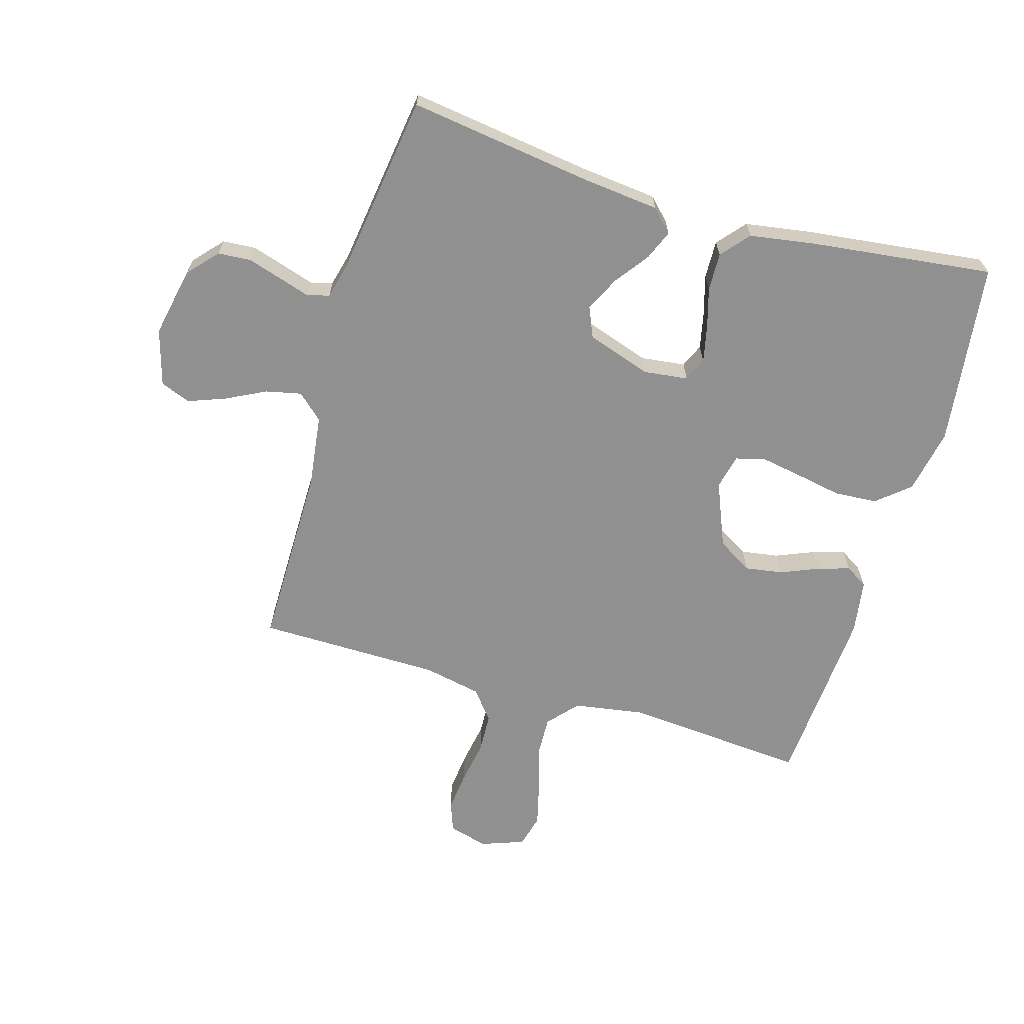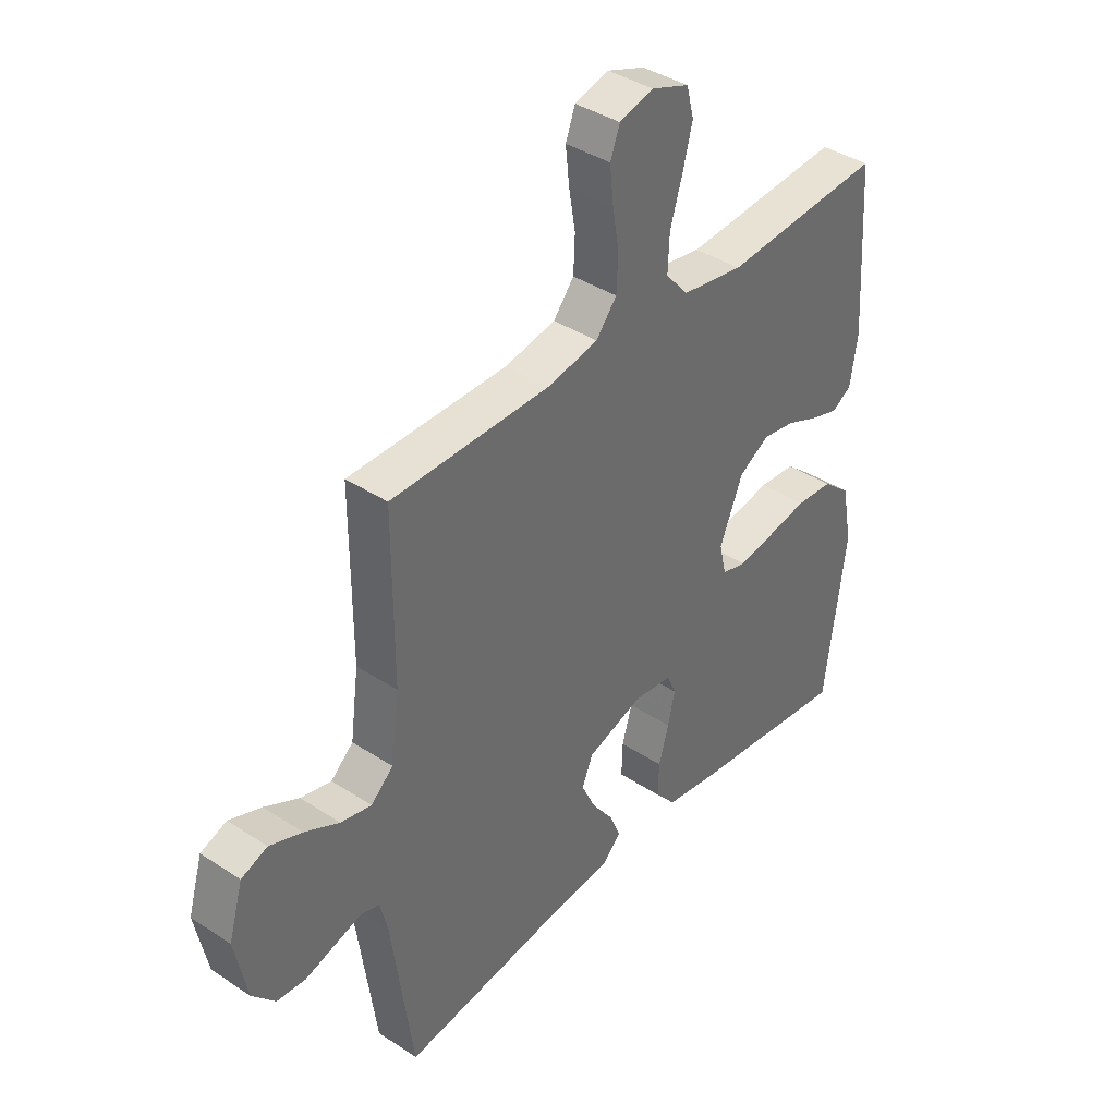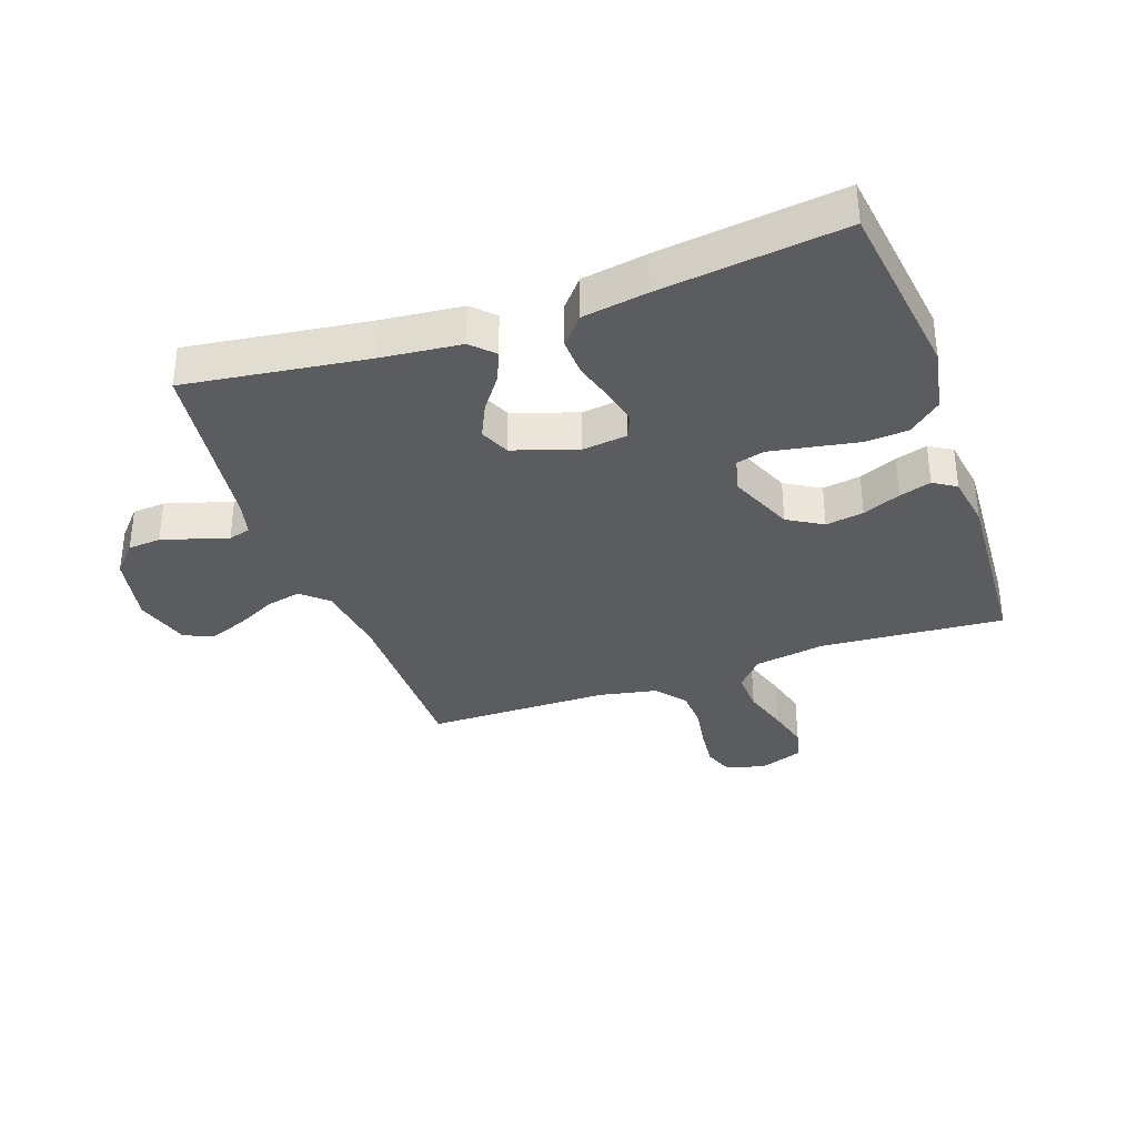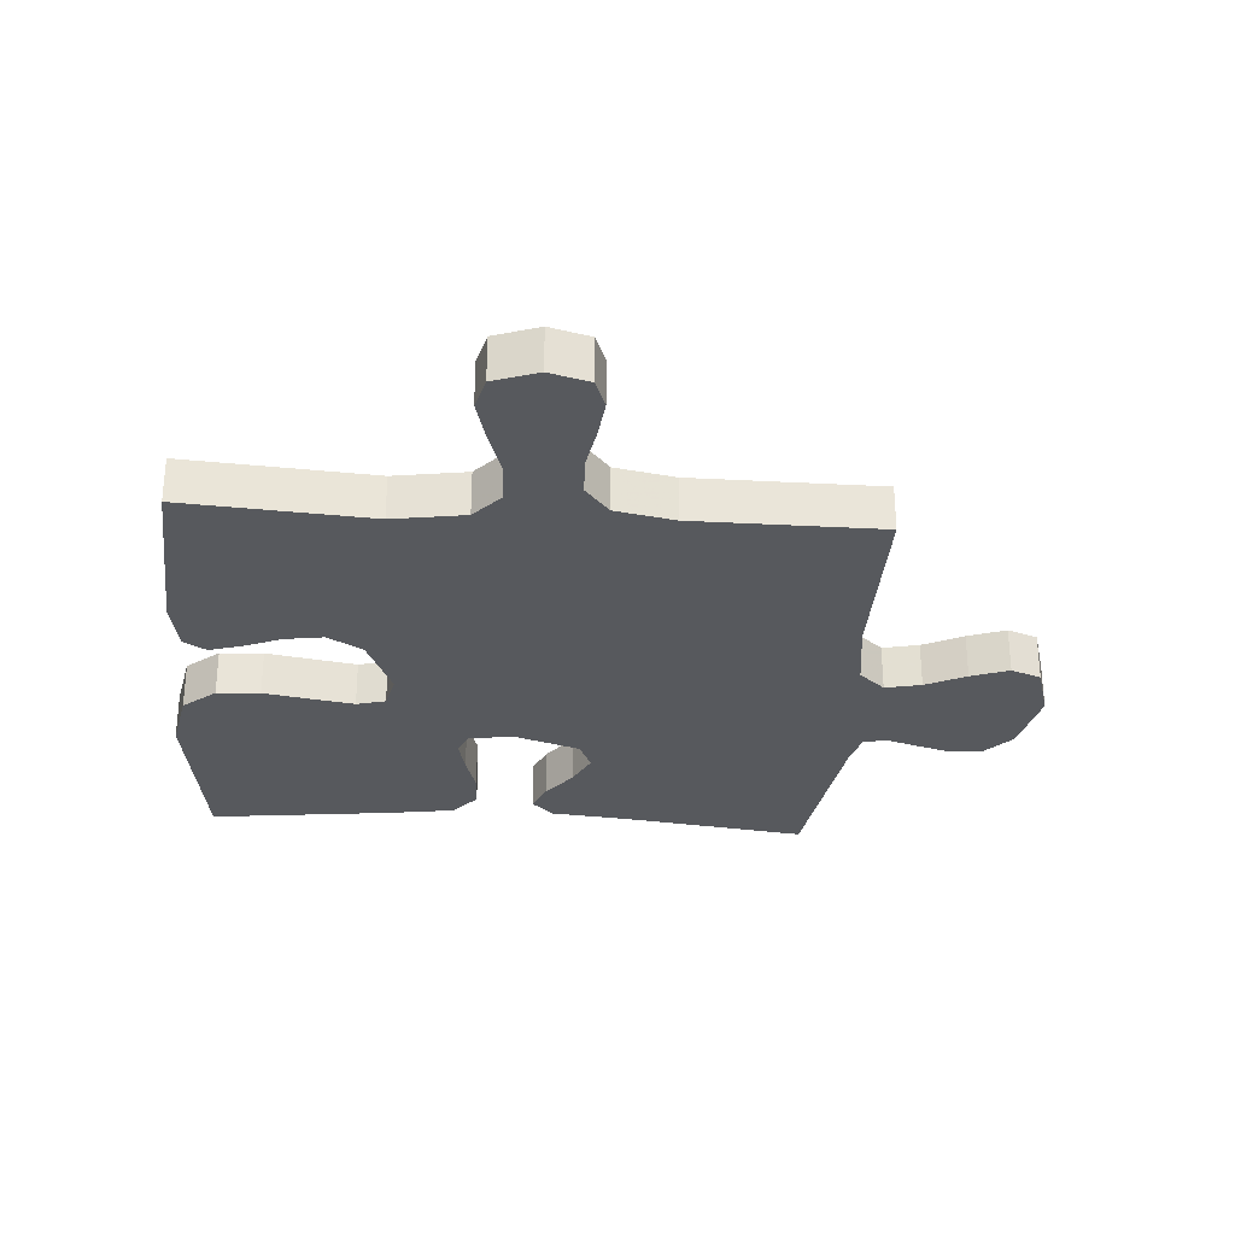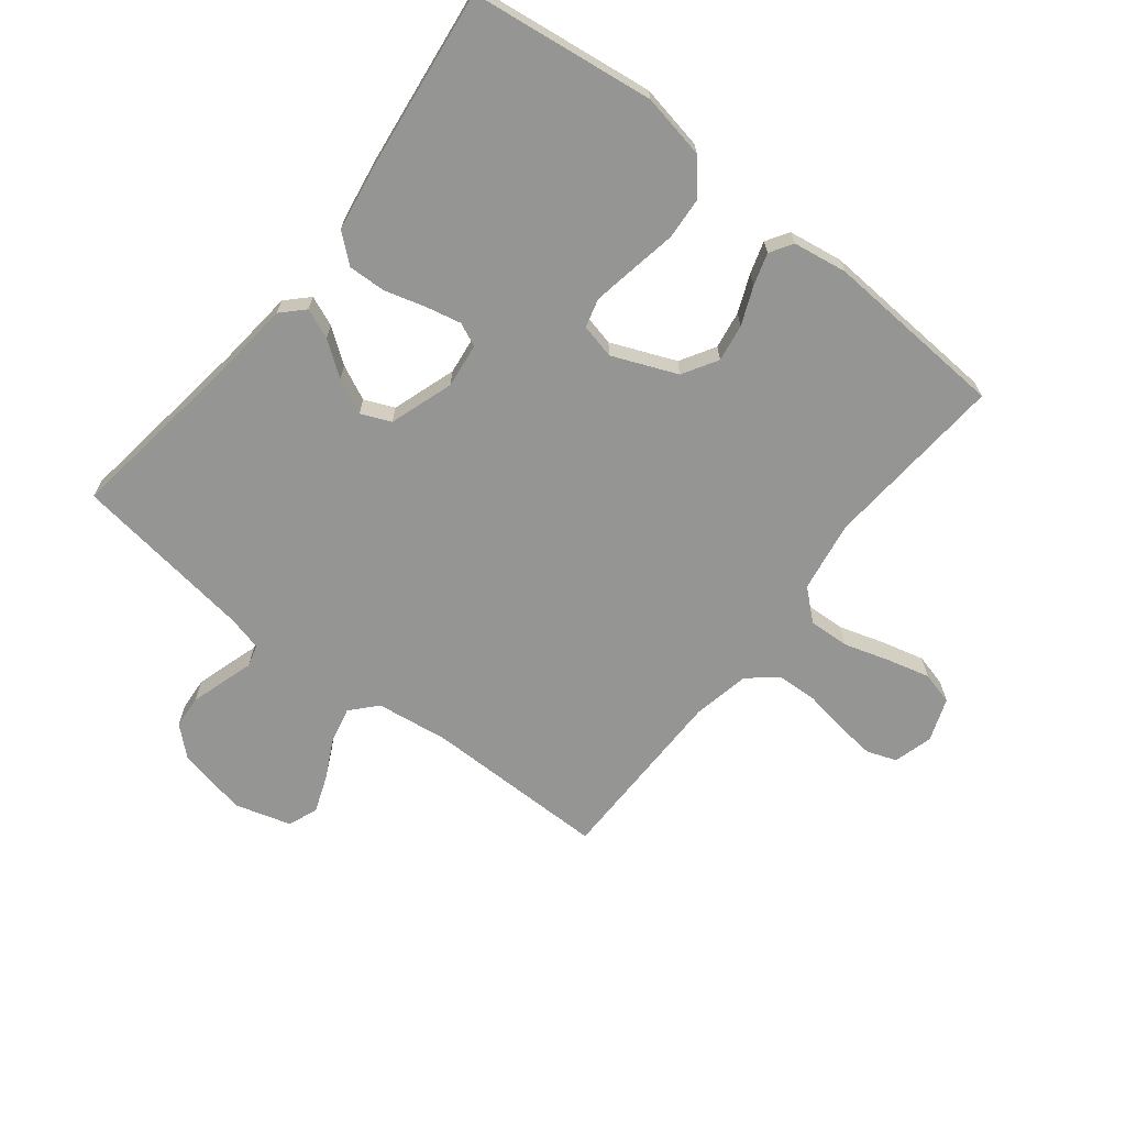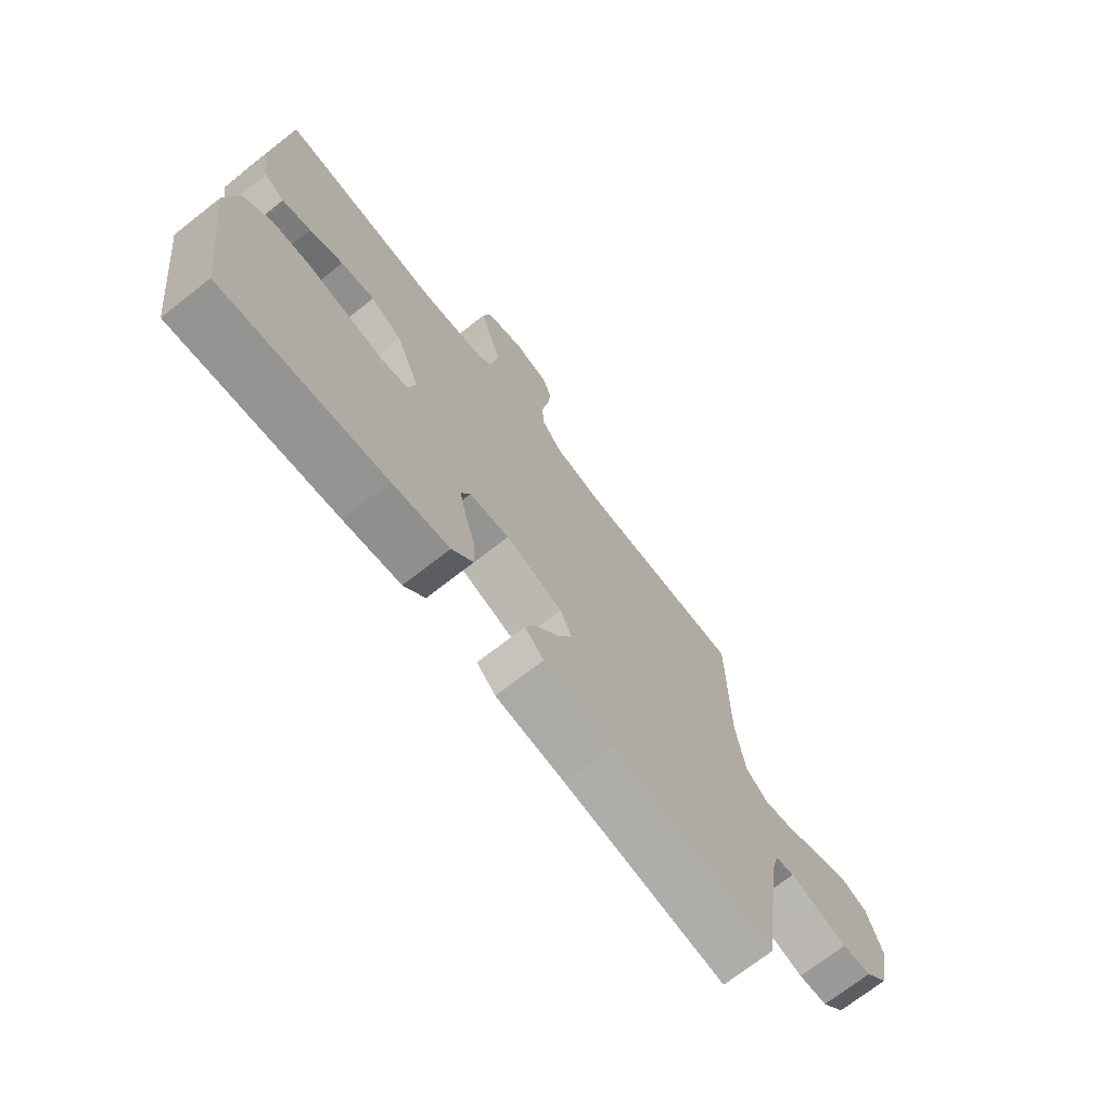
<metadata>
{"format":"obj","ext":"obj","renderer":"f3d","projection":"perspective","resolution":1024,"background":"white","views":[{"elev":-65.8,"azim":163.5,"up":"+Y"},{"elev":39.2,"azim":129.4,"up":"+Z"},{"elev":-34.5,"azim":-160.5,"up":"+Y"},{"elev":-29.7,"azim":-4.1,"up":"+Y"},{"elev":-67.4,"azim":-128.2,"up":"+Y"},{"elev":-72.1,"azim":-52.0,"up":"+Z"}]}
</metadata>
<code>
v -0.5 0.07 0.5
v -0.2 0.07 0.477
v -0.084 0.07 0.496
v -0.041 0.07 0.545
v -0.044 0.07 0.612
v -0.067 0.07 0.687
v -0.085 0.07 0.757
v -0.071 0.07 0.811
v 0 0.07 0.837
v 0.064 0.07 0.819
v 0.082 0.07 0.771
v 0.075 0.07 0.705
v 0.063 0.07 0.634
v 0.066 0.07 0.569
v 0.105 0.07 0.521
v 0.2 0.07 0.502
v 0.5 0.07 0.5
v 0.5 0.07 0.2
v 0.516 0.07 0.08
v 0.558 0.07 0.042
v 0.616 0.07 0.055
v 0.681 0.07 0.088
v 0.742 0.07 0.111
v 0.791 0.07 0.092
v 0.818 0.07 0
v 0.795 0.07 -0.115
v 0.752 0.07 -0.163
v 0.698 0.07 -0.167
v 0.642 0.07 -0.15
v 0.591 0.07 -0.134
v 0.555 0.07 -0.144
v 0.541 0.07 -0.2
v 0.5 0.07 -0.5
v 0.2 0.07 -0.459
v 0.073 0.07 -0.446
v 0.038 0.07 -0.411
v 0.058 0.07 -0.362
v 0.099 0.07 -0.306
v 0.126 0.07 -0.249
v 0.105 0.07 -0.2
v 0 0.07 -0.165
v -0.073 0.07 -0.174
v -0.09 0.07 -0.213
v -0.077 0.07 -0.272
v -0.058 0.07 -0.338
v -0.056 0.07 -0.4
v -0.095 0.07 -0.446
v -0.2 0.07 -0.463
v -0.5 0.07 -0.5
v -0.539 0.07 -0.2
v -0.519 0.07 -0.094
v -0.466 0.07 -0.049
v -0.396 0.07 -0.044
v -0.32 0.07 -0.058
v -0.251 0.07 -0.07
v -0.204 0.07 -0.057
v -0.191 0.07 0
v -0.235 0.07 0.106
v -0.292 0.07 0.14
v -0.354 0.07 0.13
v -0.416 0.07 0.104
v -0.468 0.07 0.088
v -0.505 0.07 0.111
v -0.519 0.07 0.2
v -0.5 0 0.5
v -0.2 0 0.477
v -0.084 0 0.496
v -0.041 0 0.545
v -0.044 0 0.612
v -0.067 0 0.687
v -0.085 0 0.757
v -0.071 0 0.811
v 0 0 0.837
v 0.064 0 0.819
v 0.082 0 0.771
v 0.075 0 0.705
v 0.063 0 0.634
v 0.066 0 0.569
v 0.105 0 0.521
v 0.2 0 0.502
v 0.5 0 0.5
v 0.5 0 0.2
v 0.516 0 0.08
v 0.558 0 0.042
v 0.616 0 0.055
v 0.681 0 0.088
v 0.742 0 0.111
v 0.791 0 0.092
v 0.818 0 0
v 0.795 0 -0.115
v 0.752 0 -0.163
v 0.698 0 -0.167
v 0.642 0 -0.15
v 0.591 0 -0.134
v 0.555 0 -0.144
v 0.541 0 -0.2
v 0.5 0 -0.5
v 0.2 0 -0.459
v 0.073 0 -0.446
v 0.038 0 -0.411
v 0.058 0 -0.362
v 0.099 0 -0.306
v 0.126 0 -0.249
v 0.105 0 -0.2
v 0 0 -0.165
v -0.073 0 -0.174
v -0.09 0 -0.213
v -0.077 0 -0.272
v -0.058 0 -0.338
v -0.056 0 -0.4
v -0.095 0 -0.446
v -0.2 0 -0.463
v -0.5 0 -0.5
v -0.539 0 -0.2
v -0.519 0 -0.094
v -0.466 0 -0.049
v -0.396 0 -0.044
v -0.32 0 -0.058
v -0.251 0 -0.07
v -0.204 0 -0.057
v -0.191 0 0
v -0.235 0 0.106
v -0.292 0 0.14
v -0.354 0 0.13
v -0.416 0 0.104
v -0.468 0 0.088
v -0.505 0 0.111
v -0.519 0 0.2
f 64 1 2
f 63 64 2
f 62 63 2
f 61 62 2
f 60 61 2
f 59 60 2 3
f 58 59 3 4
f 57 58 4
f 56 57 4
f 52 53 54
f 51 52 54
f 50 51 54
f 49 50 54
f 48 49 54
f 47 48 54
f 46 47 54
f 45 46 54
f 44 45 54
f 43 44 54 55
f 42 43 55 56
f 36 37 38
f 35 36 38
f 34 35 38
f 34 38 39
f 33 34 39
f 32 33 39
f 31 32 39 40
f 28 29 30
f 27 28 30
f 26 27 30
f 25 26 30
f 24 25 30
f 23 24 30
f 22 23 30
f 21 22 30
f 31 40 41
f 30 31 41
f 21 30 41
f 20 21 41
f 16 17 18
f 15 16 18 19
f 11 12 13
f 10 11 13
f 9 10 13
f 8 9 13
f 7 8 13
f 6 7 13
f 5 6 13
f 4 5 13 14
f 42 56 4
f 41 42 4
f 20 41 4
f 19 20 4
f 15 19 4
f 4 14 15
f 66 65 128
f 66 128 127
f 66 127 126
f 66 126 125
f 66 125 124
f 67 66 124 123
f 68 67 123 122
f 68 122 121
f 68 121 120
f 118 117 116
f 118 116 115
f 118 115 114
f 118 114 113
f 118 113 112
f 118 112 111
f 118 111 110
f 118 110 109
f 118 109 108
f 119 118 108 107
f 120 119 107 106
f 102 101 100
f 102 100 99
f 102 99 98
f 103 102 98
f 103 98 97
f 103 97 96
f 104 103 96 95
f 94 93 92
f 94 92 91
f 94 91 90
f 94 90 89
f 94 89 88
f 94 88 87
f 94 87 86
f 94 86 85
f 105 104 95
f 105 95 94
f 105 94 85
f 105 85 84
f 82 81 80
f 83 82 80 79
f 77 76 75
f 77 75 74
f 77 74 73
f 77 73 72
f 77 72 71
f 77 71 70
f 77 70 69
f 78 77 69 68
f 68 120 106
f 68 106 105
f 68 105 84
f 68 84 83
f 68 83 79
f 79 78 68
f 1 65 66 2
f 2 66 67 3
f 3 67 68 4
f 4 68 69 5
f 5 69 70 6
f 6 70 71 7
f 7 71 72 8
f 8 72 73 9
f 9 73 74 10
f 10 74 75 11
f 11 75 76 12
f 12 76 77 13
f 13 77 78 14
f 14 78 79 15
f 15 79 80 16
f 16 80 81 17
f 17 81 82 18
f 18 82 83 19
f 19 83 84 20
f 20 84 85 21
f 21 85 86 22
f 22 86 87 23
f 23 87 88 24
f 24 88 89 25
f 25 89 90 26
f 26 90 91 27
f 27 91 92 28
f 28 92 93 29
f 29 93 94 30
f 30 94 95 31
f 31 95 96 32
f 32 96 97 33
f 33 97 98 34
f 34 98 99 35
f 35 99 100 36
f 36 100 101 37
f 37 101 102 38
f 38 102 103 39
f 39 103 104 40
f 40 104 105 41
f 41 105 106 42
f 42 106 107 43
f 43 107 108 44
f 44 108 109 45
f 45 109 110 46
f 46 110 111 47
f 47 111 112 48
f 48 112 113 49
f 49 113 114 50
f 50 114 115 51
f 51 115 116 52
f 52 116 117 53
f 53 117 118 54
f 54 118 119 55
f 55 119 120 56
f 56 120 121 57
f 57 121 122 58
f 58 122 123 59
f 59 123 124 60
f 60 124 125 61
f 61 125 126 62
f 62 126 127 63
f 63 127 128 64
f 64 128 65 1

</code>
